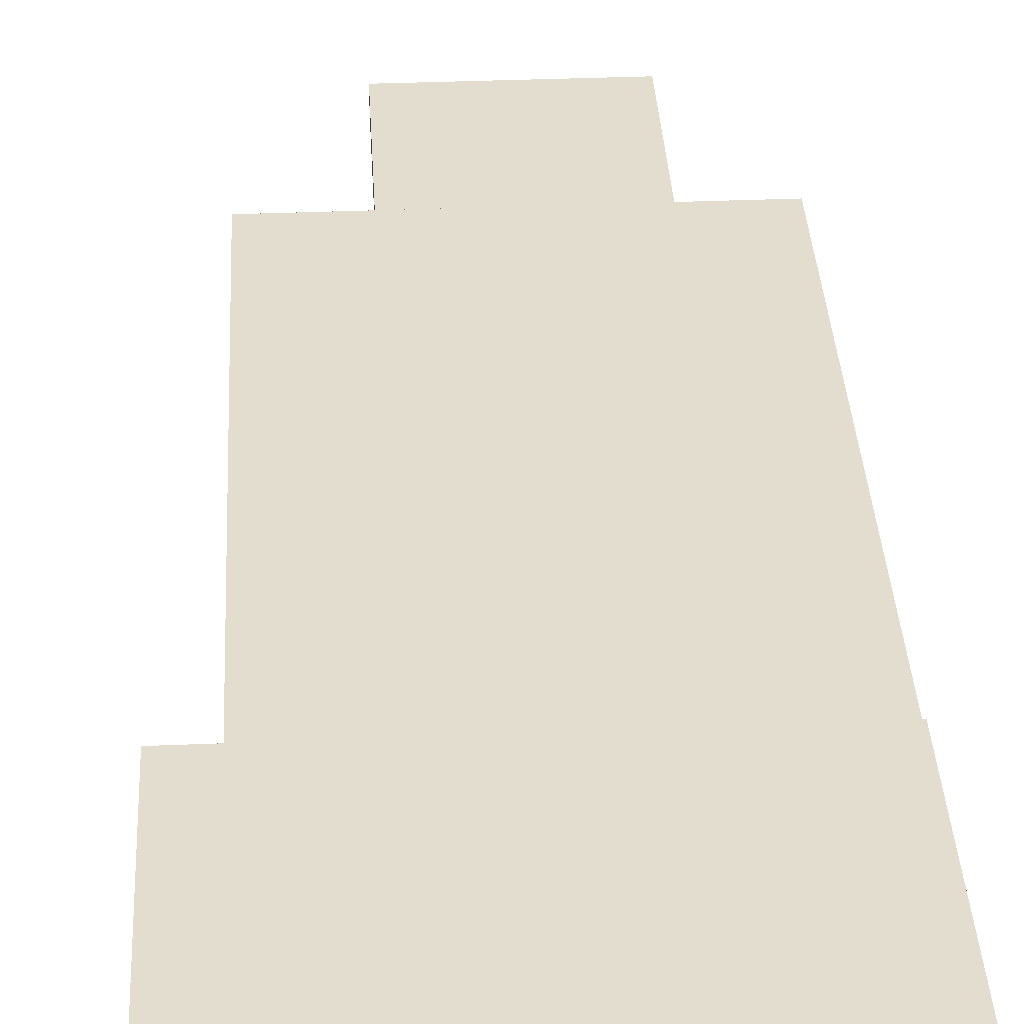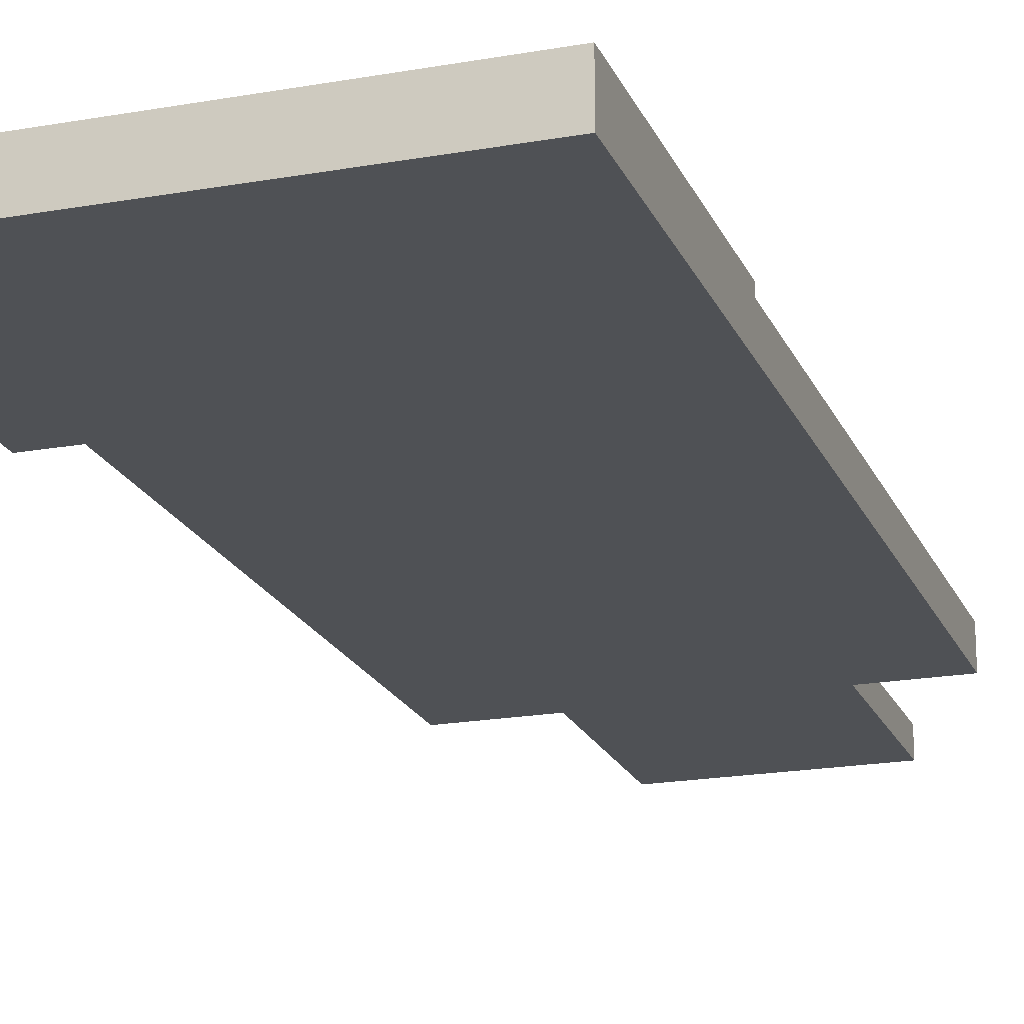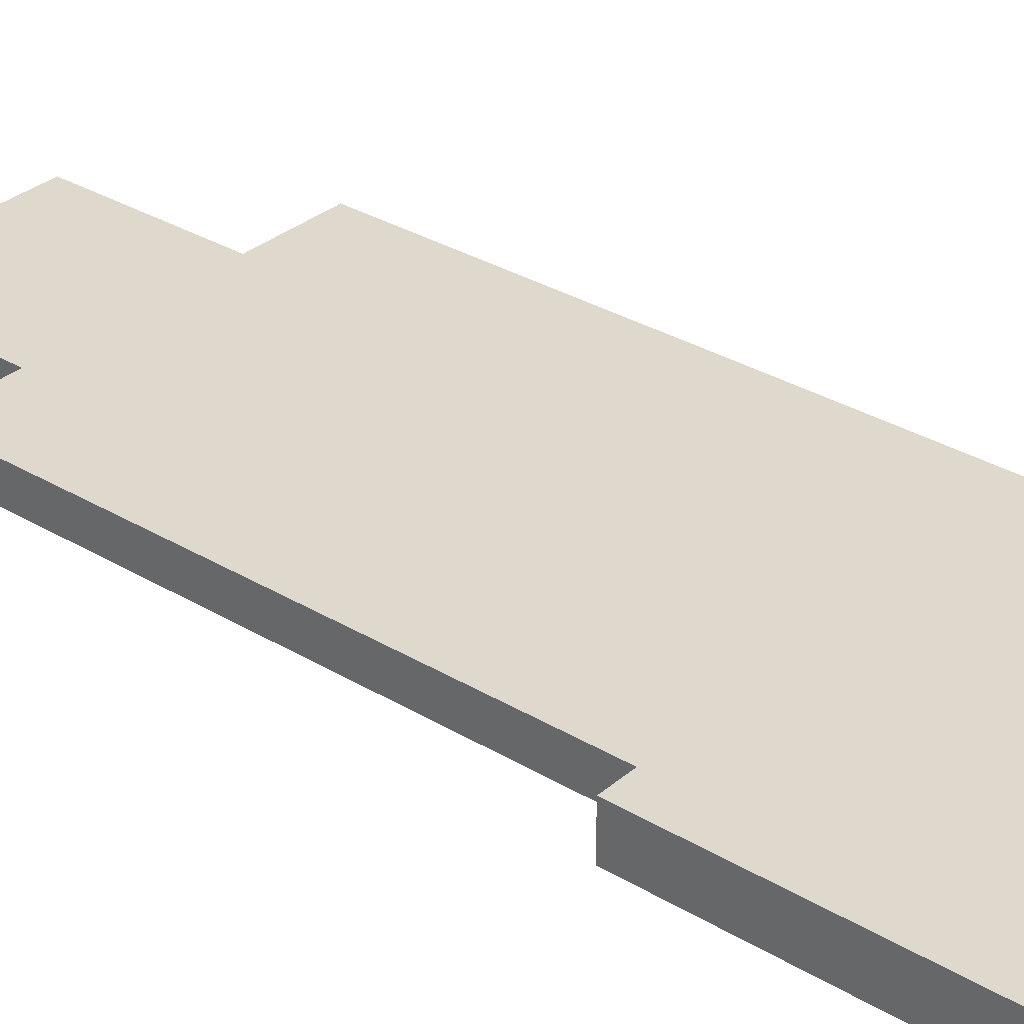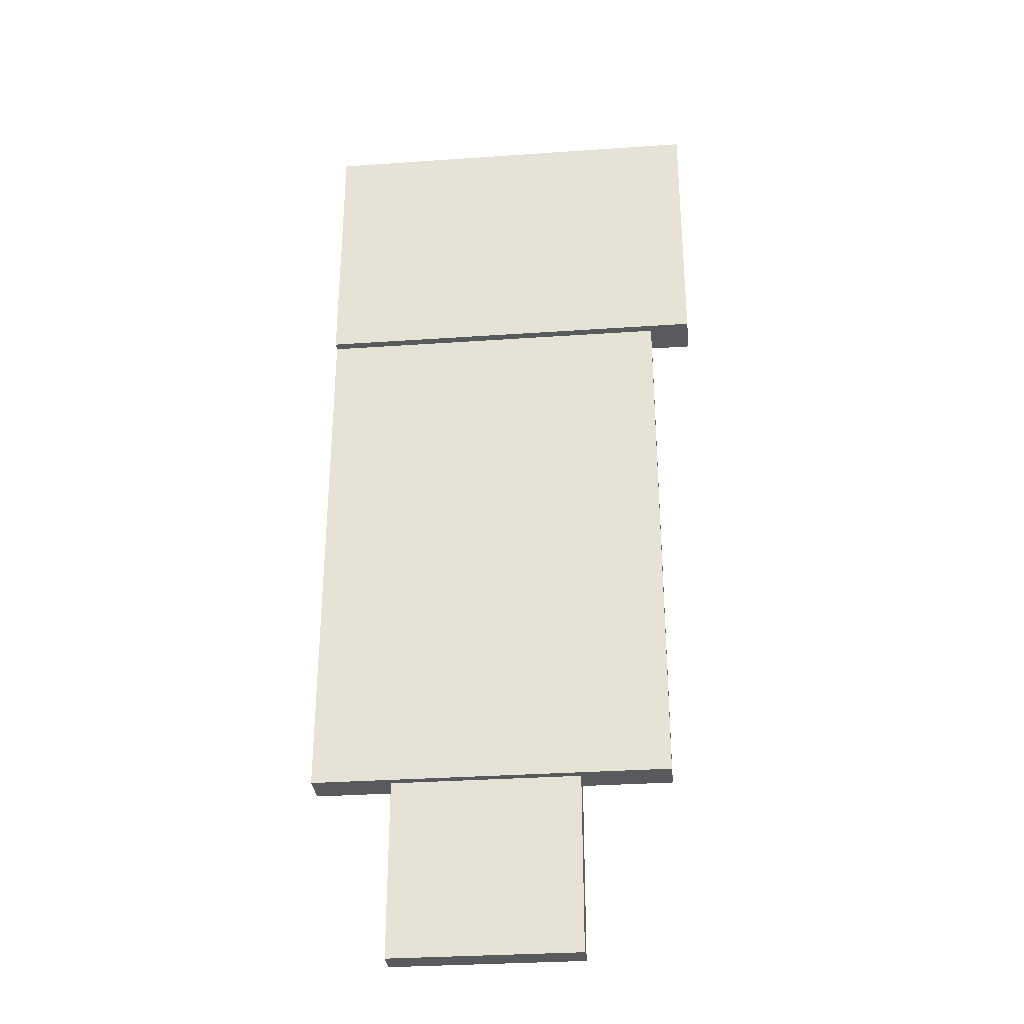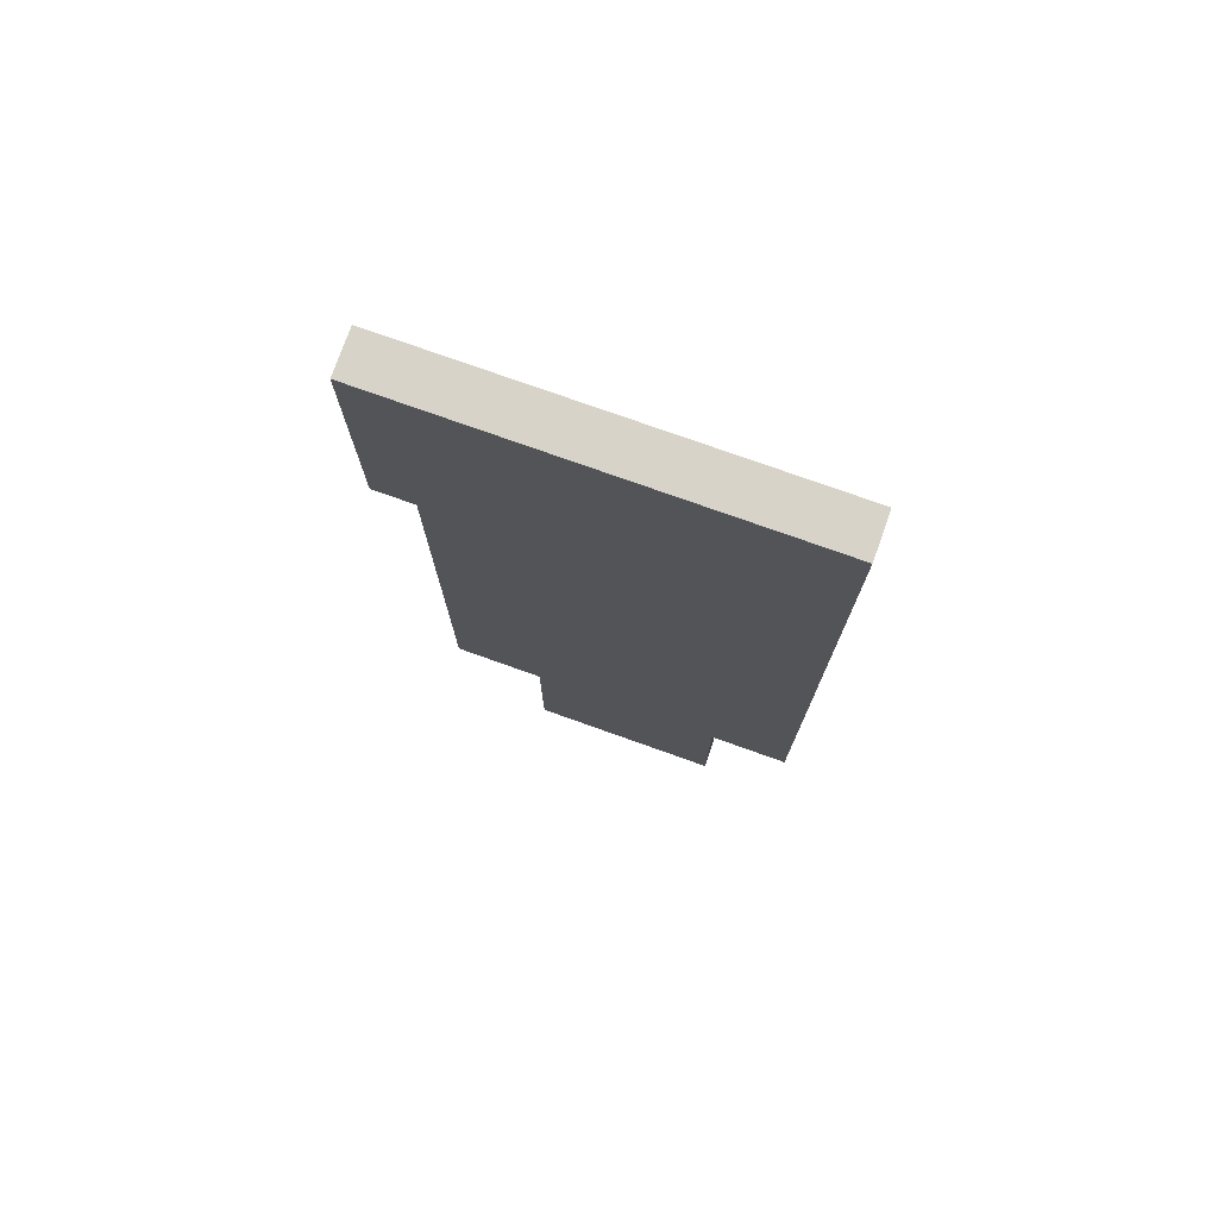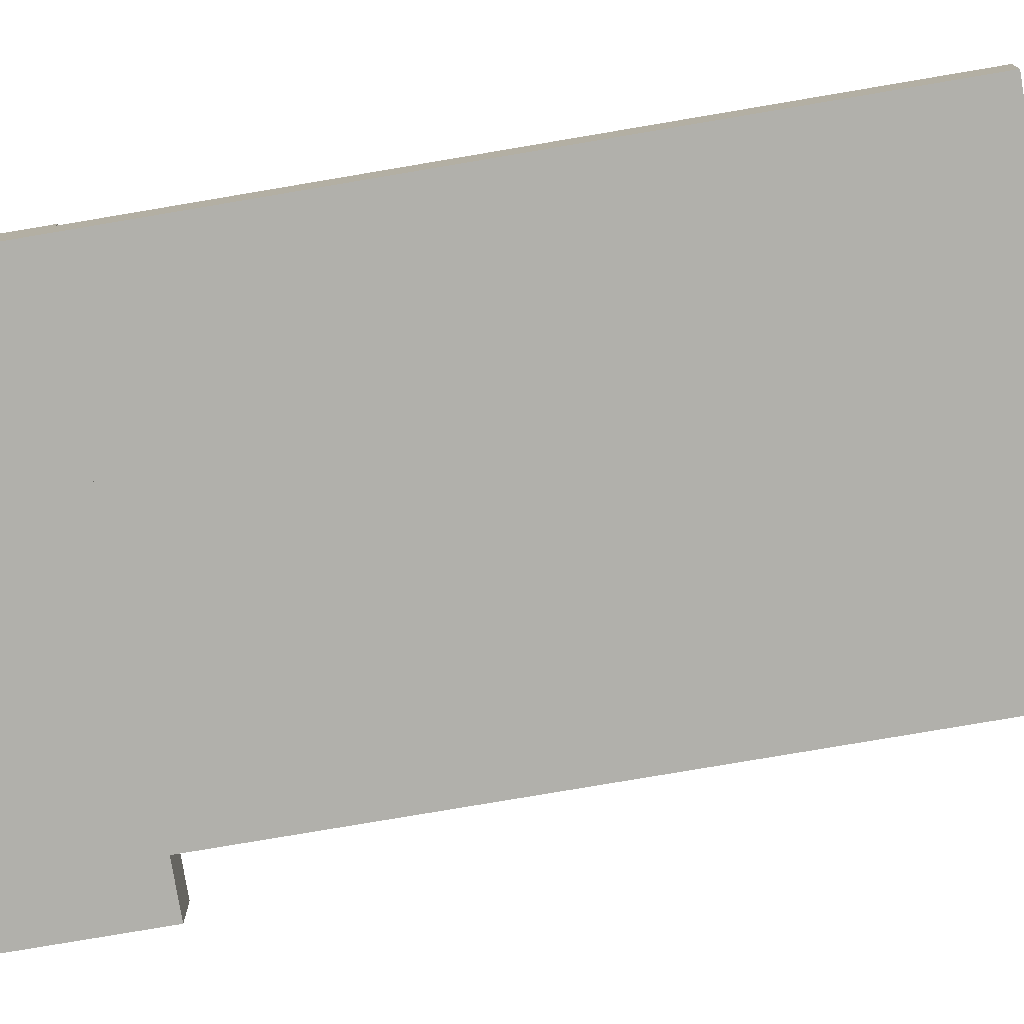
<metadata>
{"format":"obj","ext":"obj","renderer":"f3d","projection":"perspective","resolution":1024,"background":"white","views":[{"elev":35.5,"azim":-3.1,"up":"+Y"},{"elev":-19.9,"azim":18.3,"up":"+Y"},{"elev":31.9,"azim":-49.8,"up":"+Y"},{"elev":-31.7,"azim":-174.4,"up":"+Z"},{"elev":76.4,"azim":19.6,"up":"+Z"},{"elev":-78.5,"azim":99.6,"up":"+Y"}]}
</metadata>
<code>
g gezi:default1
v -1.089 0.06117 -7.749
g default
v 1.903 0.06117 -7.749
v 1.903 0.06117 -4.926
g gezi:default1
v -1.089 0.06117 -4.926
v 1.903 -0.3357 -4.926
v 1.903 -0.3357 -7.749
v -1.089 -0.3357 -4.926
v -1.089 -0.3357 -7.749
v -2.5 0.1948 -4.926
v -2.5 0.1948 3.543
v 3.146 0.1948 3.543
v 3.147 0.1948 -4.926
g default
v -2.5 -0.3357 3.543
v -2.5 -0.3357 -4.926
v 3.146 -0.3357 3.543
v 3.147 -0.3357 -4.926
v -2.5 -0.03056 -4.926
v -2.5 -0.03056 3.543
v 3.146 -0.03056 3.543
v 3.147 -0.03056 -4.926
g gezi:default1
v -3.147 -0.3357 7.749
v -3.147 -0.3357 3.514
v 3.146 -0.3357 7.749
v 3.146 -0.3357 3.514
g default
v -3.147 0.3357 7.749
v -3.147 0.3357 3.514
v 3.146 0.3357 7.749
v 3.146 0.3357 3.514
g gezi:pCube201 gezi:polySurface928 chuan_001:polySurface105
f 7 8 6 5
f 4 3 2 1
f 5 3 4 7
f 5 6 2 3
f 7 4 1 8
f 6 8 1 2
f 15 13 14 16
f 12 9 10 11
f 18 10 9 17
f 20 17 9 12
f 18 19 11 10
f 19 20 12 11
f 13 18 17 14
f 13 15 19 18
f 15 16 20 19
f 14 17 20 16
f 26 25 27 28
f 24 23 21 22
f 25 21 23 27
f 25 26 22 21
f 27 23 24 28
f 26 28 24 22

</code>
